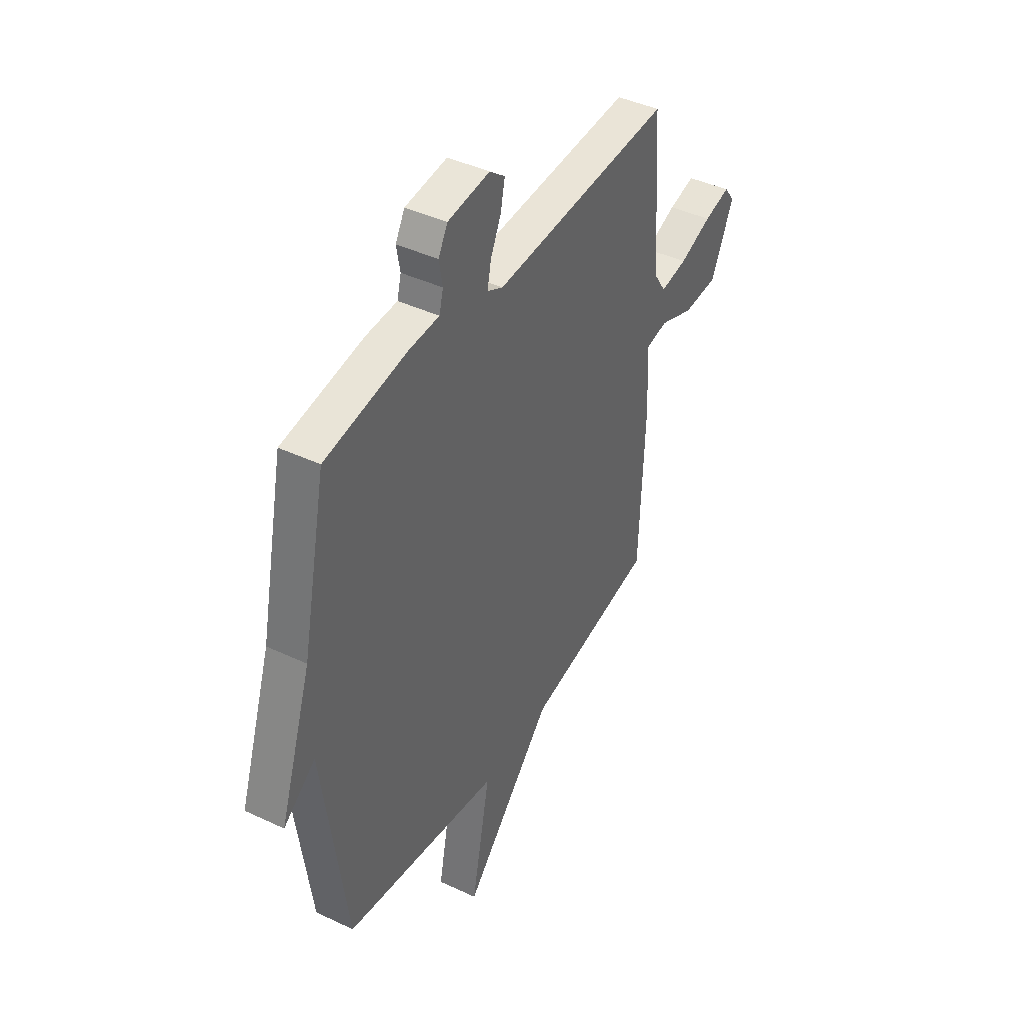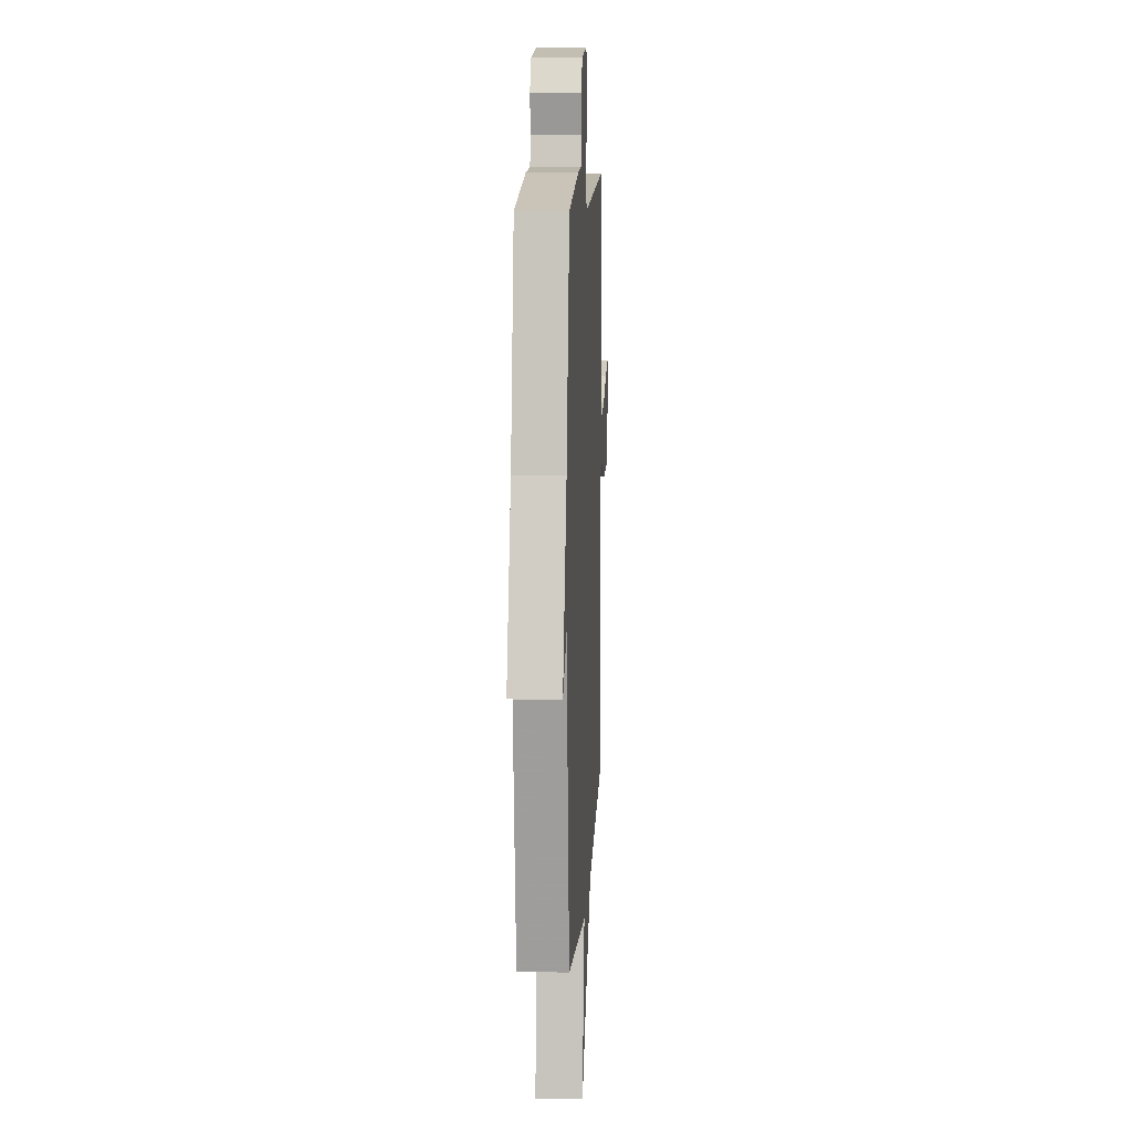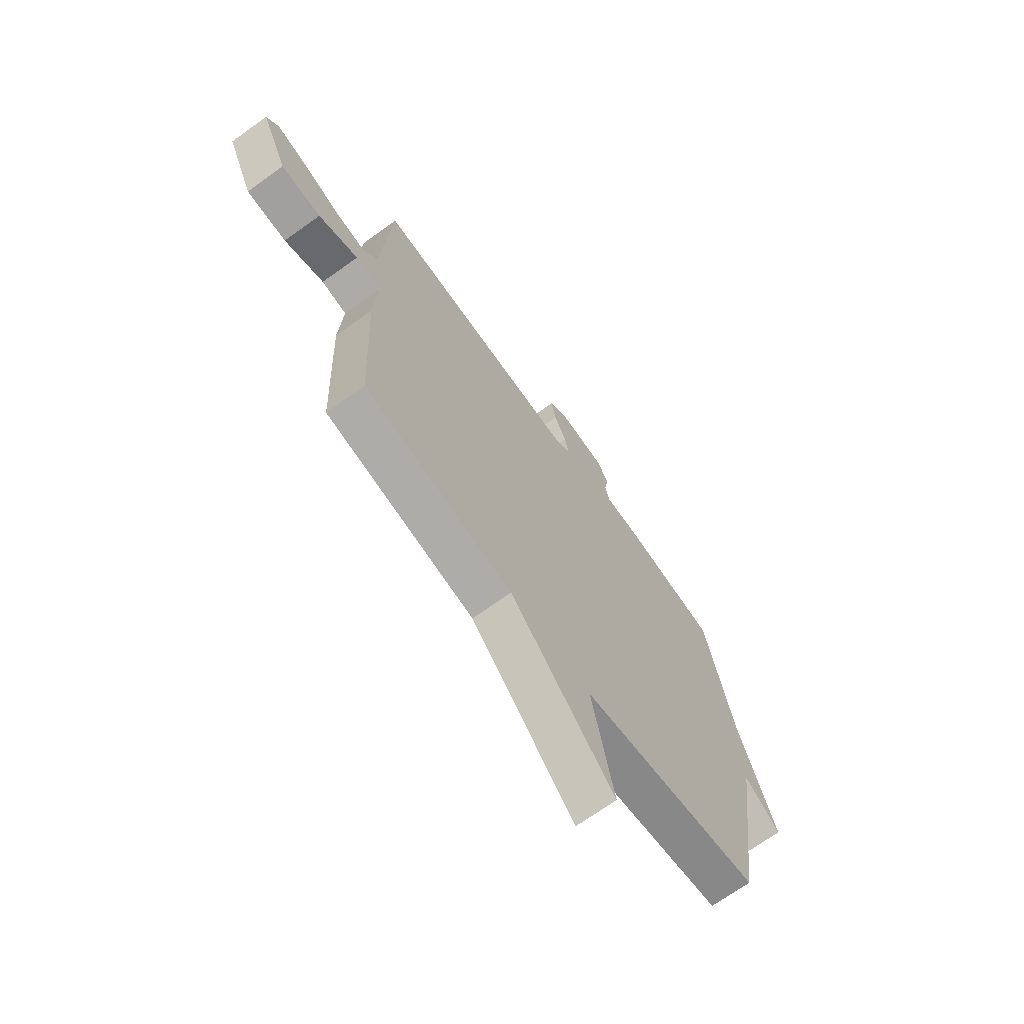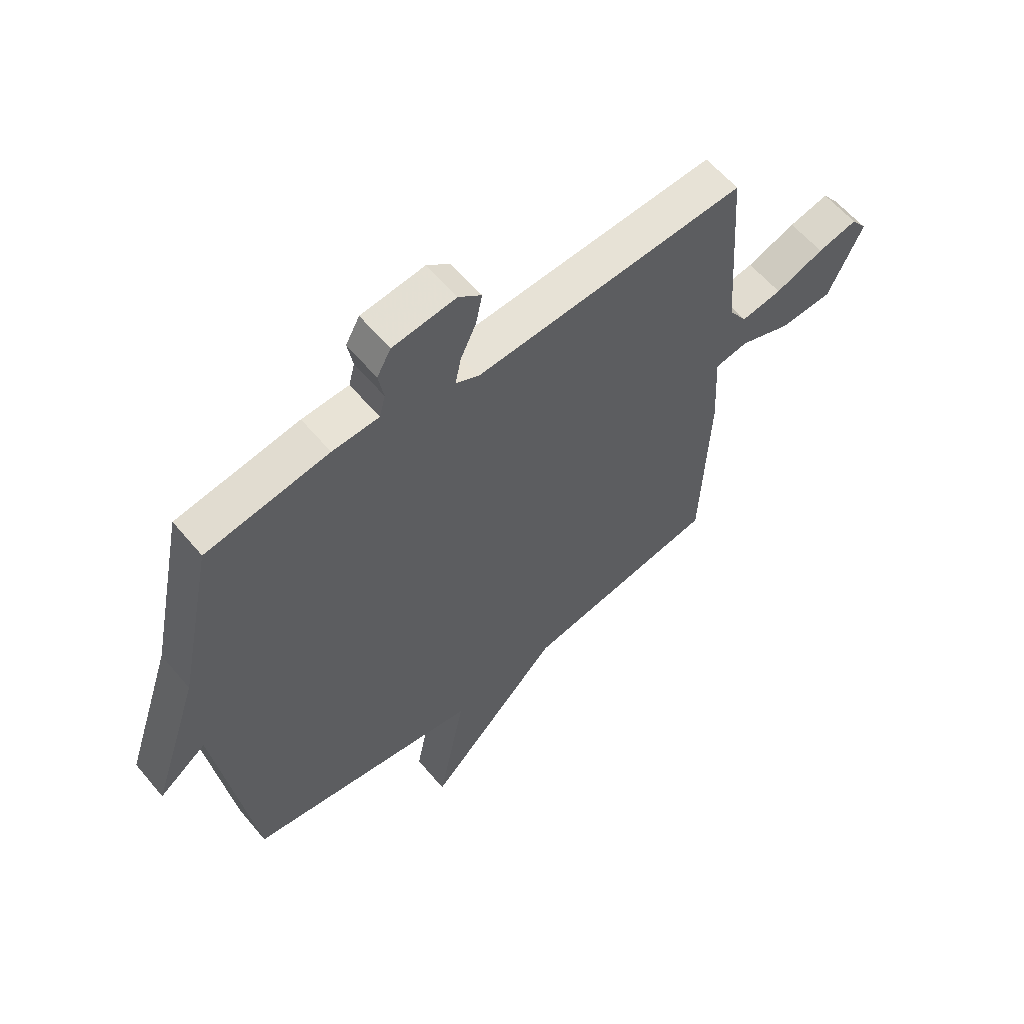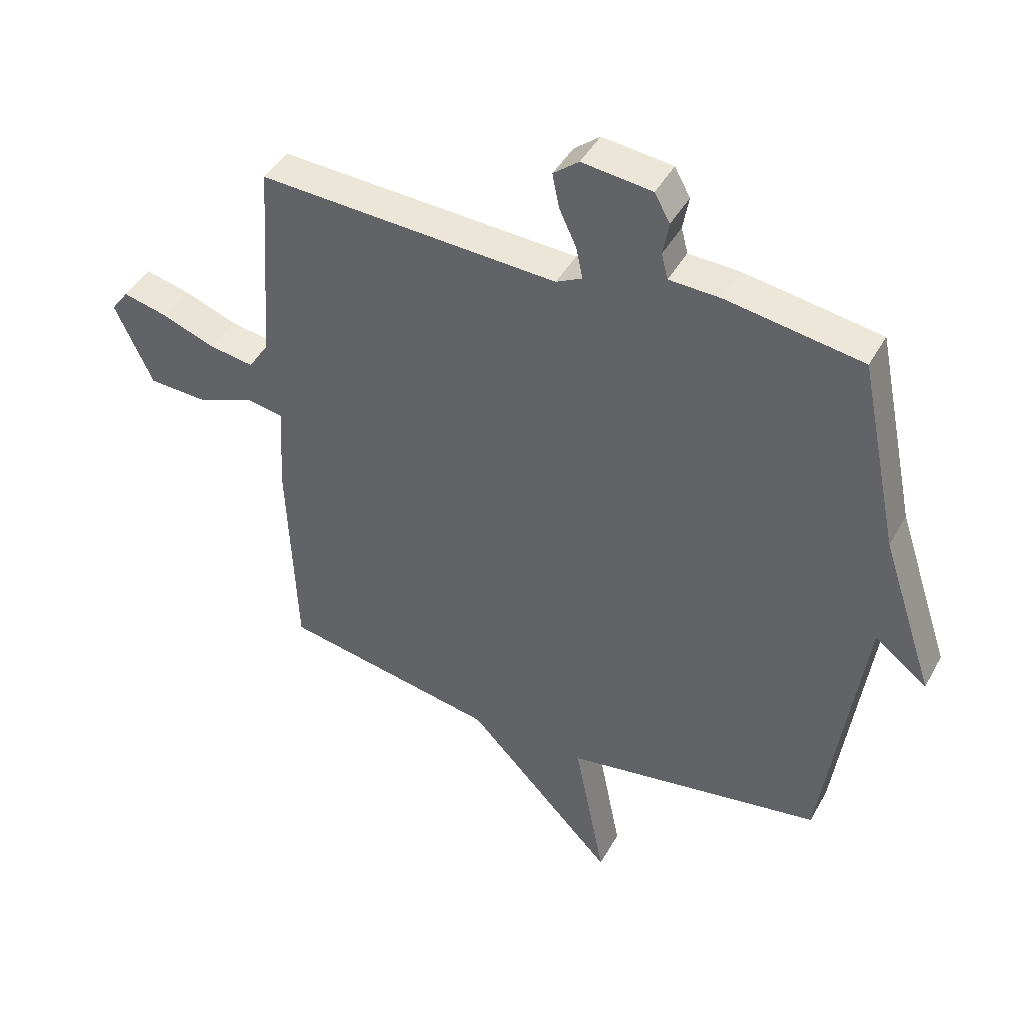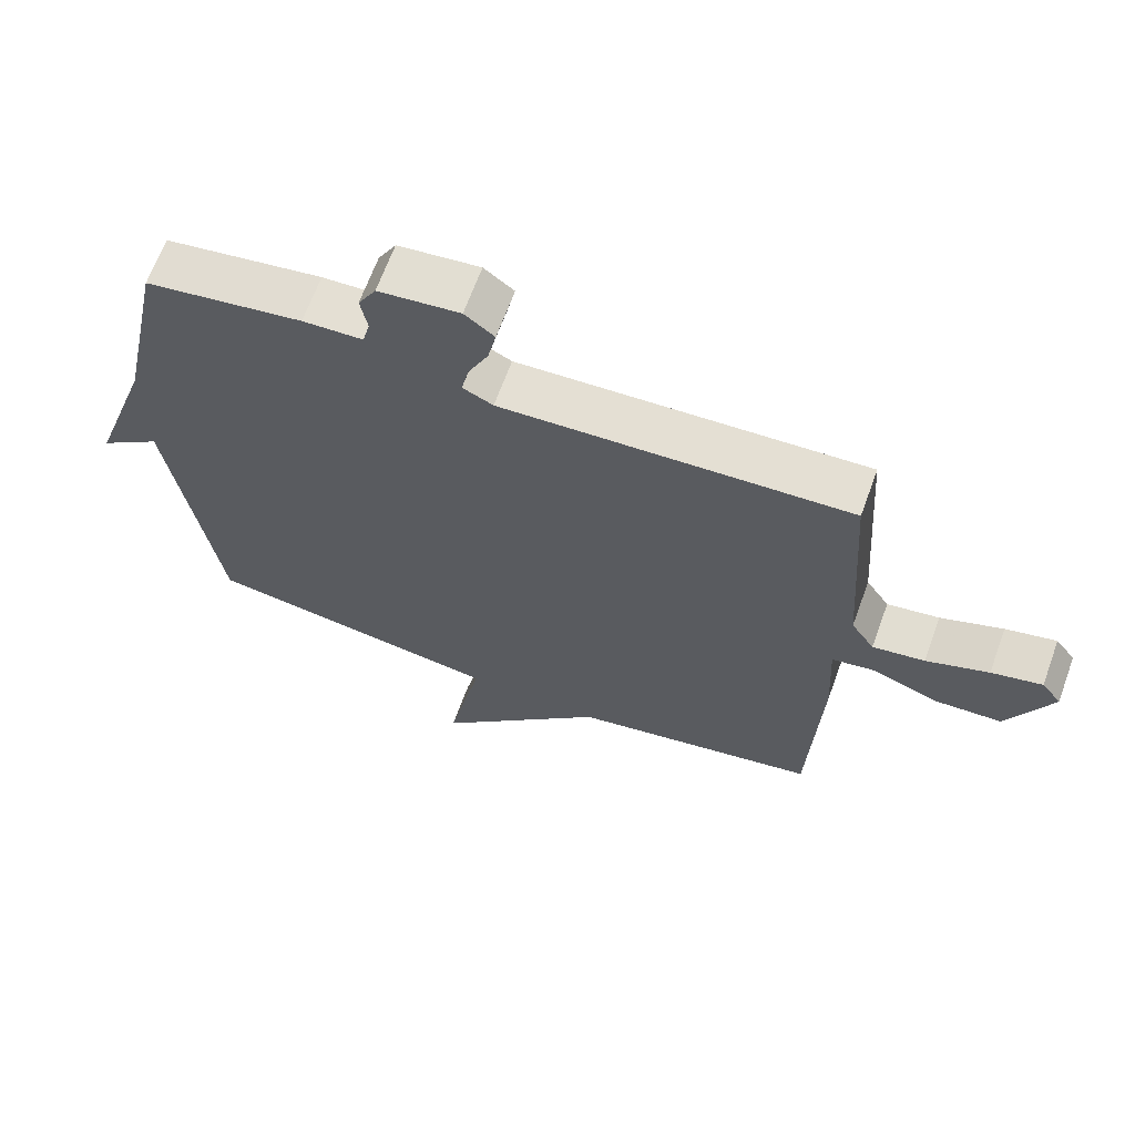
<metadata>
{"format":"obj","ext":"obj","renderer":"f3d","projection":"perspective","resolution":1024,"background":"white","views":[{"elev":42.2,"azim":-60.5,"up":"+Z"},{"elev":10.8,"azim":-87.0,"up":"+Z"},{"elev":-69.6,"azim":125.7,"up":"+Z"},{"elev":59.6,"azim":-39.7,"up":"+Z"},{"elev":43.1,"azim":-152.9,"up":"+Z"},{"elev":66.4,"azim":20.0,"up":"+Z"}]}
</metadata>
<code>
v 0.5 0.07 0.5
v 0.524 0.07 0.151
v 0.558 0.07 0.099
v 0.634 0.07 0.111
v 0.725 0.07 0.145
v 0.799 0.07 0.163
v 0.828 0.07 0.124
v 0.764 0.07 -0.014
v 0.666 0.07 -0.019
v 0.569 0.07 0.018
v 0.507 0.07 0.007
v 0.515 0.07 -0.144
v 0.5 0.07 -0.5
v 0.137 0.07 -0.569
v -0.115 0.07 -0.831
v -0.063 0.07 -0.569
v -0.5 0.07 -0.5
v -0.567 0.07 -0.025
v -0.656 0.07 -0.092
v -0.567 0.07 0.175
v -0.5 0.07 0.5
v -0.272 0.07 0.537
v -0.185 0.07 0.541
v -0.174 0.07 0.584
v -0.184 0.07 0.64
v -0.158 0.07 0.687
v -0.04 0.07 0.701
v 0.003 0.07 0.667
v -0.009 0.07 0.609
v -0.038 0.07 0.547
v -0.049 0.07 0.495
v -0.005 0.07 0.473
v 0.5 0 0.5
v 0.524 0 0.151
v 0.558 0 0.099
v 0.634 0 0.111
v 0.725 0 0.145
v 0.799 0 0.163
v 0.828 0 0.124
v 0.764 0 -0.014
v 0.666 0 -0.019
v 0.569 0 0.018
v 0.507 0 0.007
v 0.515 0 -0.144
v 0.5 0 -0.5
v 0.137 0 -0.569
v -0.115 0 -0.831
v -0.063 0 -0.569
v -0.5 0 -0.5
v -0.567 0 -0.025
v -0.656 0 -0.092
v -0.567 0 0.175
v -0.5 0 0.5
v -0.272 0 0.537
v -0.185 0 0.541
v -0.174 0 0.584
v -0.184 0 0.64
v -0.158 0 0.687
v -0.04 0 0.701
v 0.003 0 0.667
v -0.009 0 0.609
v -0.038 0 0.547
v -0.049 0 0.495
v -0.005 0 0.473
f 28 29 30
f 27 28 30
f 26 27 30
f 25 26 30
f 24 25 30
f 23 24 30 31
f 23 31 32
f 22 23 32
f 21 22 32
f 20 21 32
f 18 19 20 32
f 32 1 2
f 18 32 2
f 17 18 2
f 16 17 2
f 11 12 13 14
f 16 2 3
f 15 16 3
f 14 15 3
f 11 14 3
f 8 9 10
f 7 8 10
f 6 7 10
f 5 6 10
f 4 5 10
f 3 4 10 11
f 62 61 60
f 62 60 59
f 62 59 58
f 62 58 57
f 62 57 56
f 63 62 56 55
f 64 63 55
f 64 55 54
f 64 54 53
f 64 53 52
f 64 52 51 50
f 34 33 64
f 34 64 50
f 34 50 49
f 34 49 48
f 46 45 44 43
f 35 34 48
f 35 48 47
f 35 47 46
f 35 46 43
f 42 41 40
f 42 40 39
f 42 39 38
f 42 38 37
f 42 37 36
f 43 42 36 35
f 1 33 34 2
f 2 34 35 3
f 3 35 36 4
f 4 36 37 5
f 5 37 38 6
f 6 38 39 7
f 7 39 40 8
f 8 40 41 9
f 9 41 42 10
f 10 42 43 11
f 11 43 44 12
f 12 44 45 13
f 13 45 46 14
f 14 46 47 15
f 15 47 48 16
f 16 48 49 17
f 17 49 50 18
f 18 50 51 19
f 19 51 52 20
f 20 52 53 21
f 21 53 54 22
f 22 54 55 23
f 23 55 56 24
f 24 56 57 25
f 25 57 58 26
f 26 58 59 27
f 27 59 60 28
f 28 60 61 29
f 29 61 62 30
f 30 62 63 31
f 31 63 64 32
f 32 64 33 1

</code>
